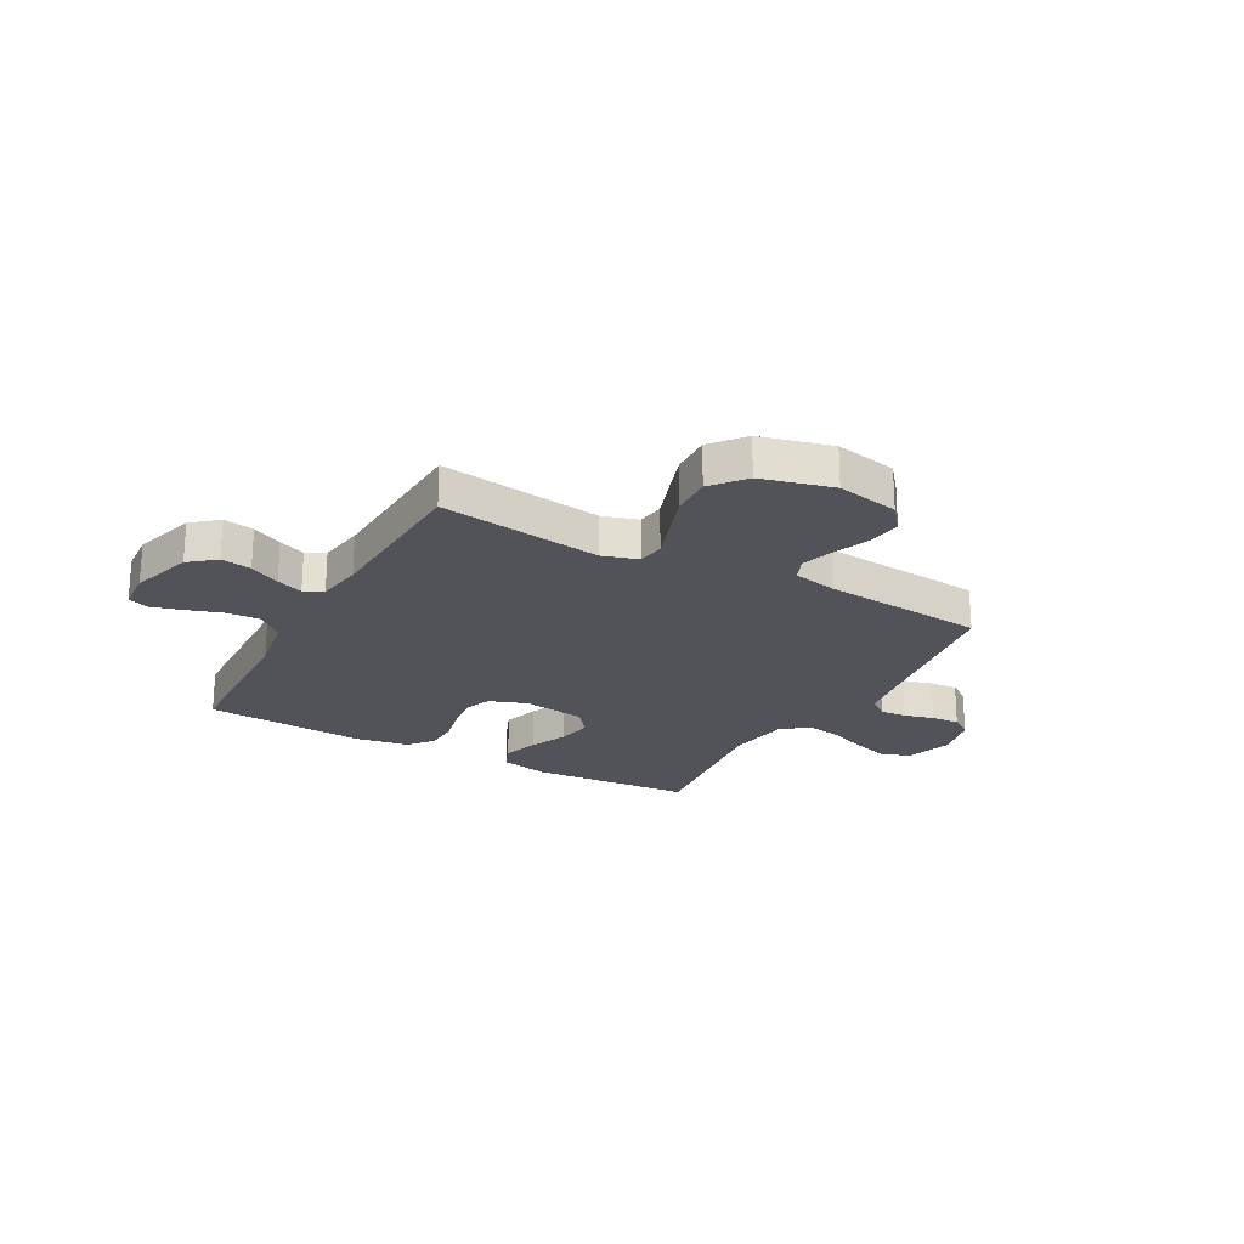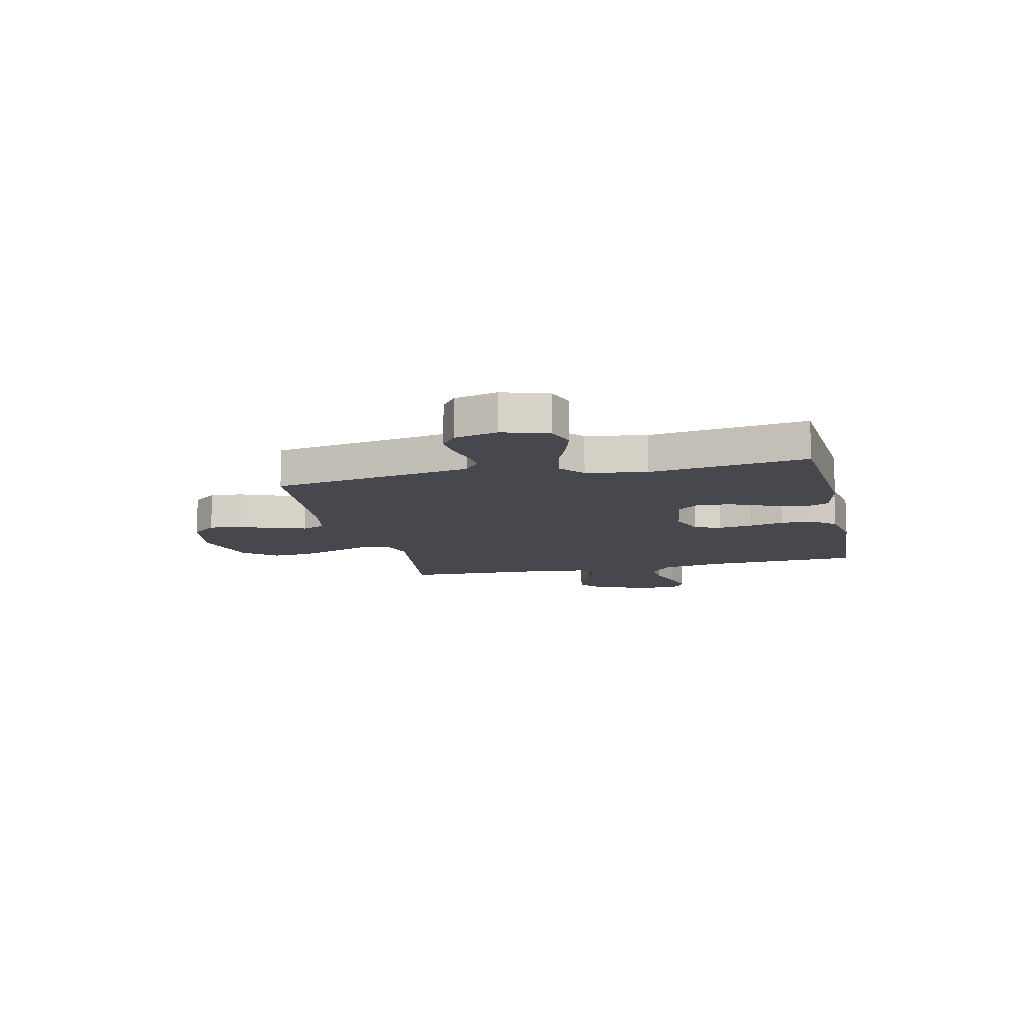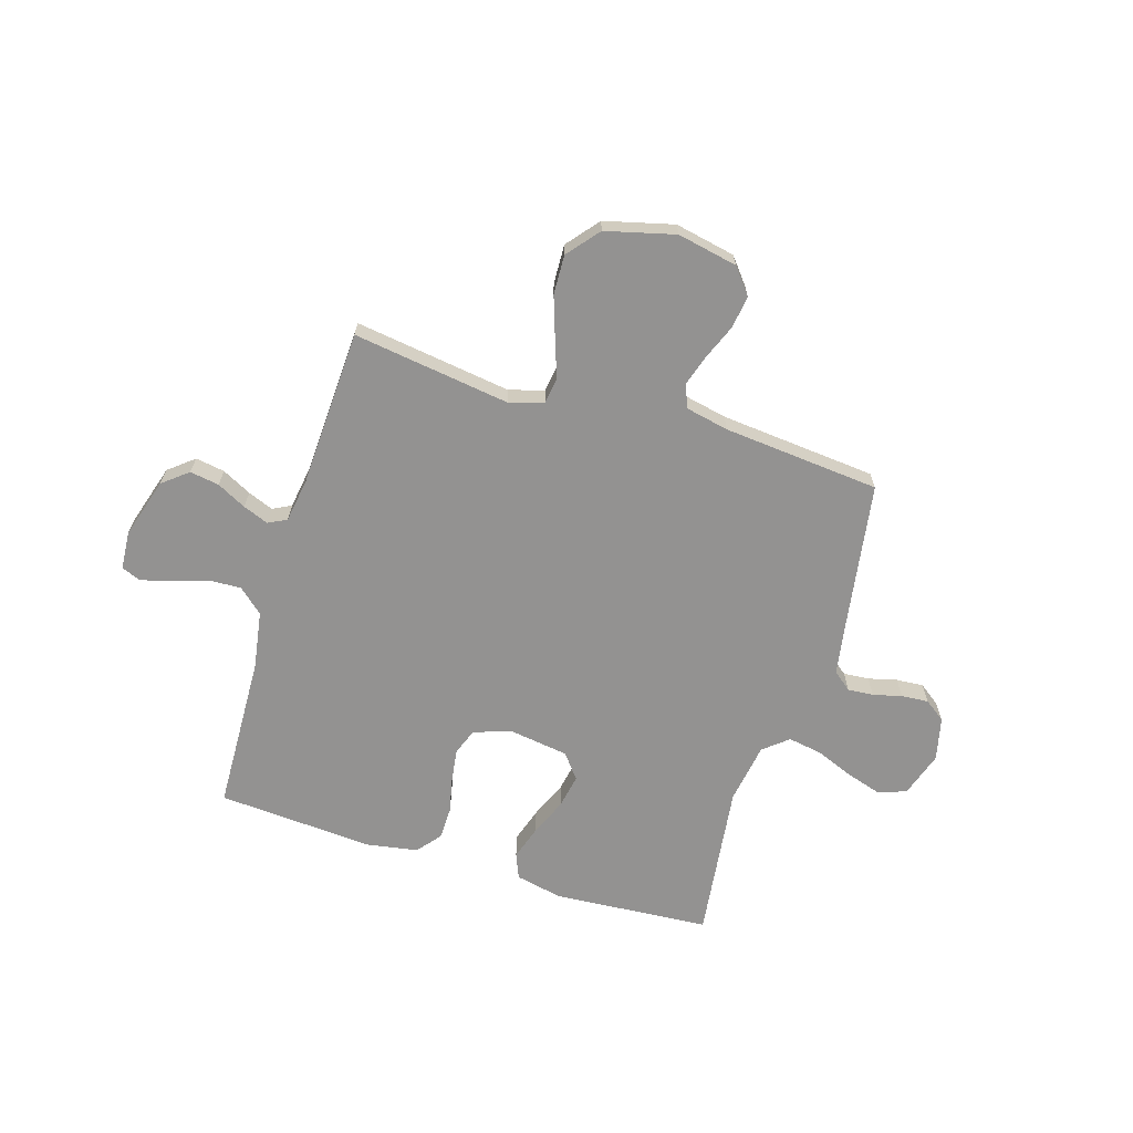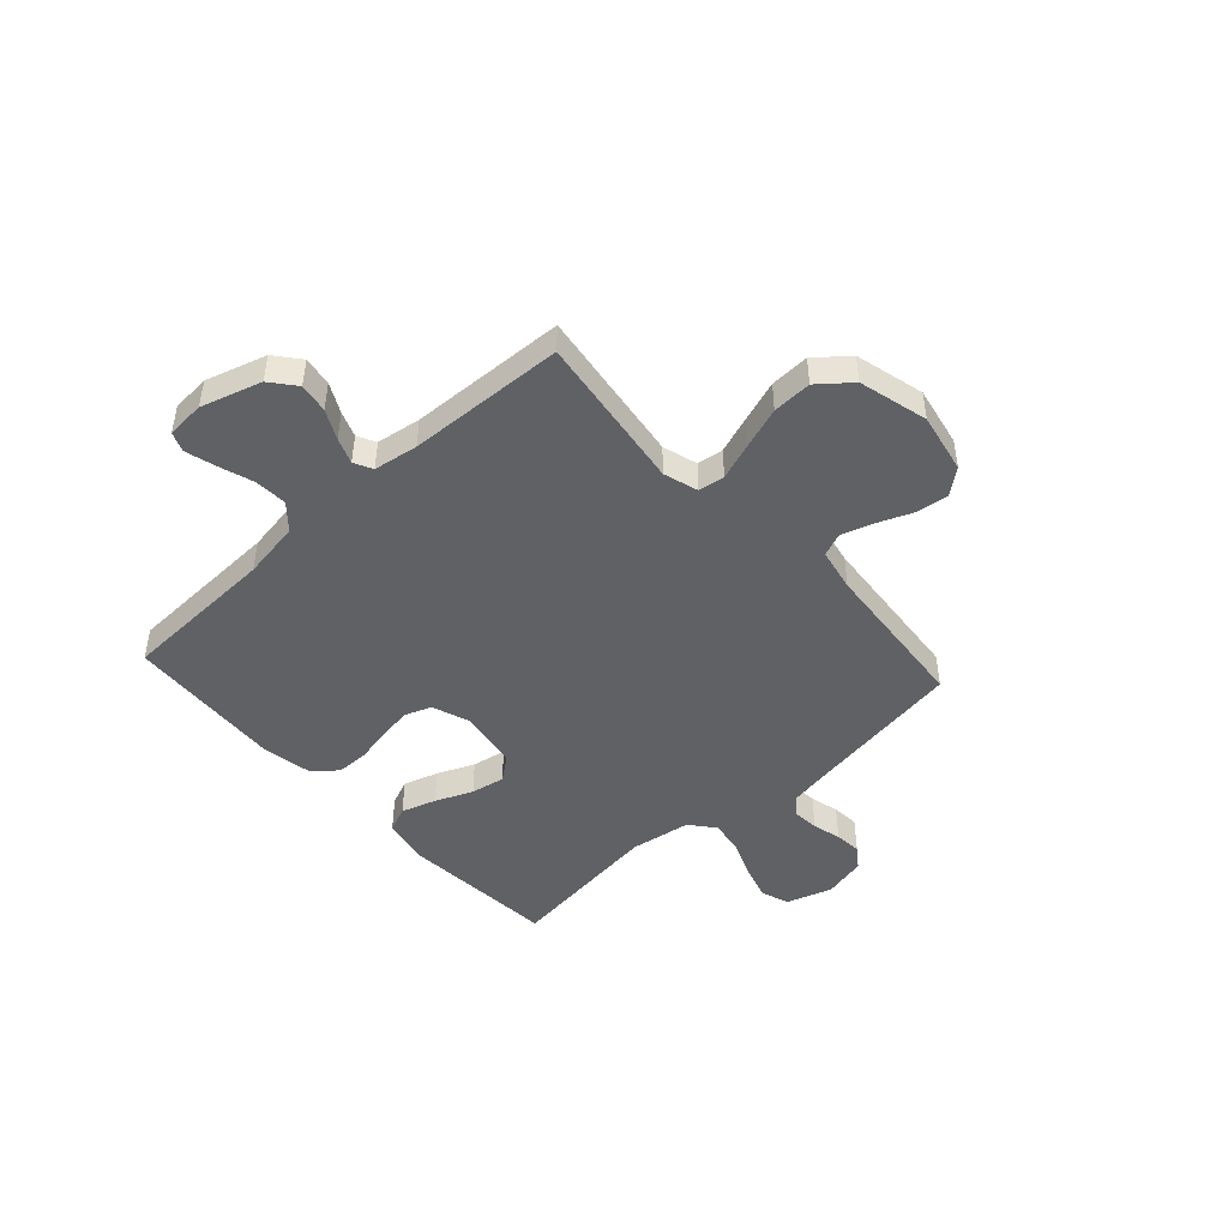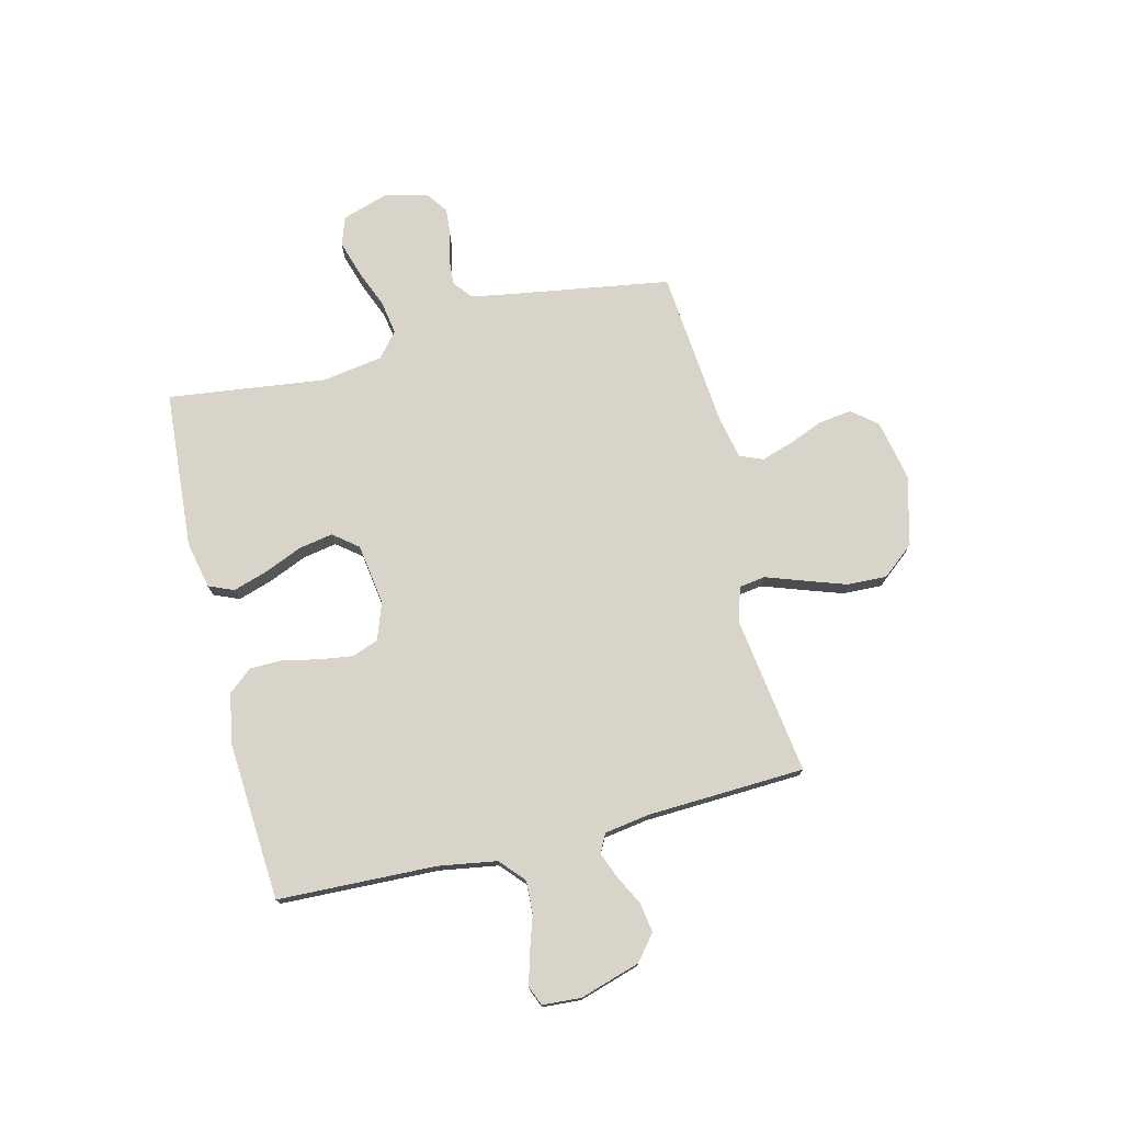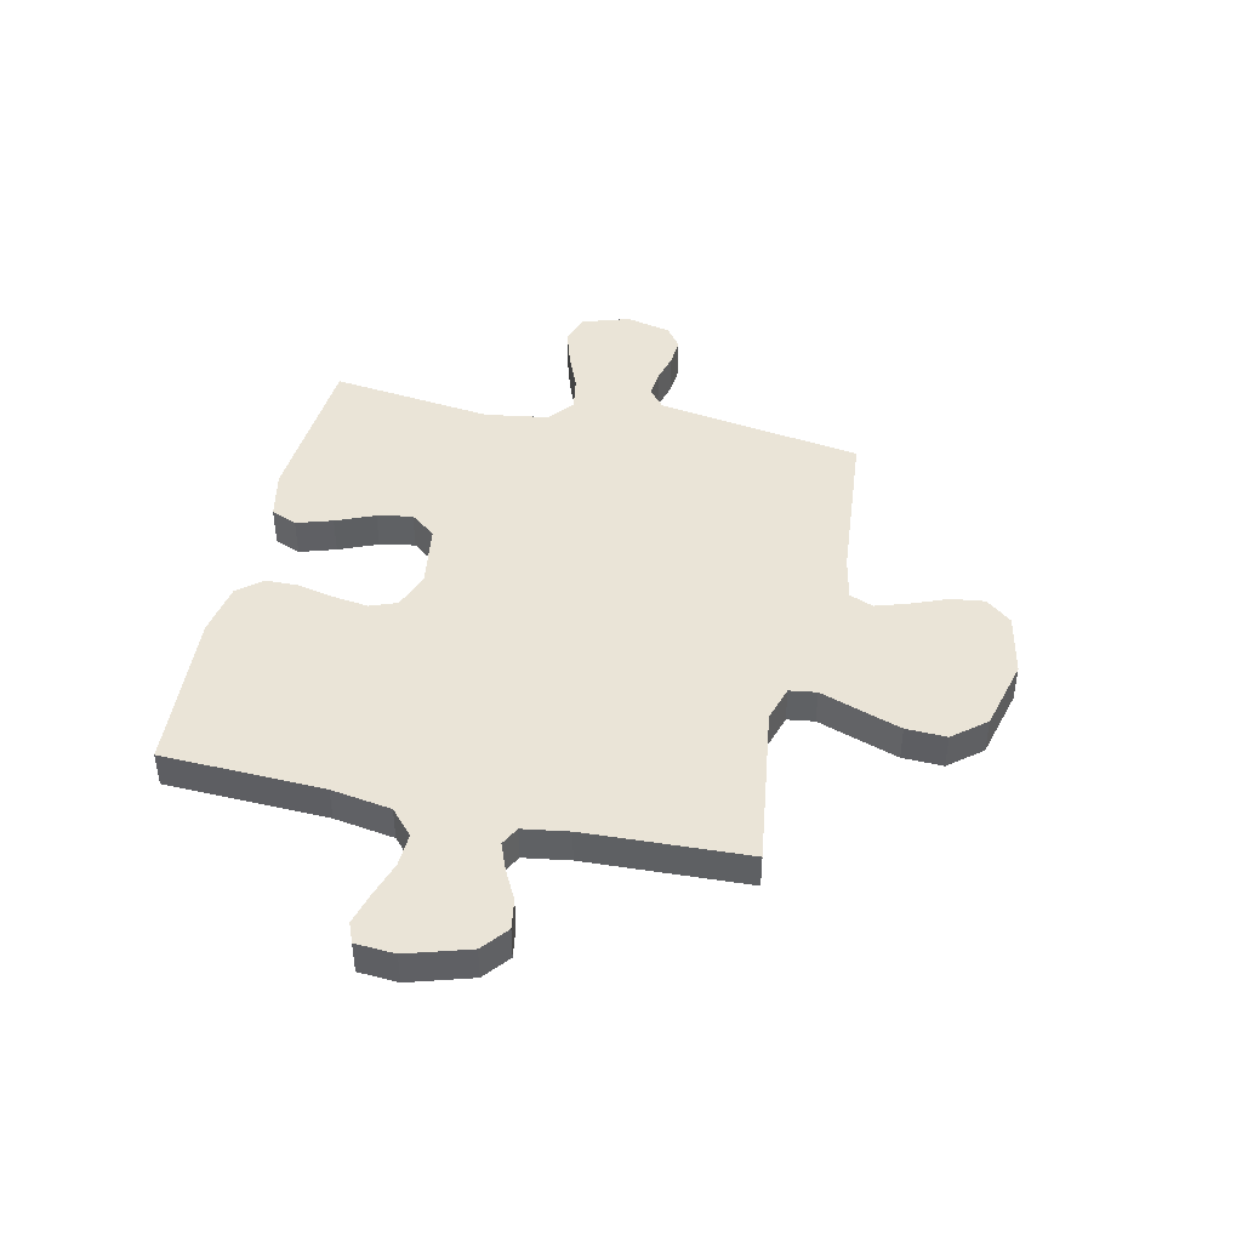
<metadata>
{"format":"obj","ext":"obj","renderer":"f3d","projection":"perspective","resolution":1024,"background":"white","views":[{"elev":-22.7,"azim":-28.8,"up":"+Y"},{"elev":-11.8,"azim":103.0,"up":"+Y"},{"elev":-66.4,"azim":-17.2,"up":"+Y"},{"elev":-46.6,"azim":-47.7,"up":"+Y"},{"elev":75.1,"azim":-103.9,"up":"+Y"},{"elev":43.9,"azim":-77.5,"up":"+Y"}]}
</metadata>
<code>
v 0.5 0.07 0.5
v 0.548 0.07 0.2
v 0.562 0.07 0.119
v 0.598 0.07 0.09
v 0.647 0.07 0.094
v 0.702 0.07 0.108
v 0.754 0.07 0.112
v 0.794 0.07 0.083
v 0.814 0.07 0
v 0.786 0.07 -0.087
v 0.732 0.07 -0.106
v 0.664 0.07 -0.085
v 0.592 0.07 -0.056
v 0.527 0.07 -0.045
v 0.48 0.07 -0.084
v 0.462 0.07 -0.2
v 0.5 0.07 -0.5
v 0.2 0.07 -0.522
v 0.11 0.07 -0.503
v 0.09 0.07 -0.455
v 0.111 0.07 -0.389
v 0.141 0.07 -0.318
v 0.153 0.07 -0.253
v 0.116 0.07 -0.206
v 0 0.07 -0.189
v -0.07 0.07 -0.214
v -0.089 0.07 -0.264
v -0.08 0.07 -0.328
v -0.065 0.07 -0.396
v -0.066 0.07 -0.458
v -0.103 0.07 -0.503
v -0.2 0.07 -0.52
v -0.5 0.07 -0.5
v -0.511 0.07 -0.2
v -0.529 0.07 -0.089
v -0.576 0.07 -0.047
v -0.638 0.07 -0.05
v -0.705 0.07 -0.072
v -0.763 0.07 -0.088
v -0.8 0.07 -0.073
v -0.805 0.07 0
v -0.77 0.07 0.115
v -0.722 0.07 0.154
v -0.666 0.07 0.145
v -0.61 0.07 0.116
v -0.561 0.07 0.097
v -0.526 0.07 0.115
v -0.513 0.07 0.2
v -0.5 0.07 0.5
v -0.2 0.07 0.458
v -0.134 0.07 0.478
v -0.127 0.07 0.528
v -0.152 0.07 0.599
v -0.179 0.07 0.678
v -0.182 0.07 0.753
v -0.132 0.07 0.814
v 0 0.07 0.848
v 0.115 0.07 0.825
v 0.154 0.07 0.777
v 0.146 0.07 0.715
v 0.119 0.07 0.648
v 0.1 0.07 0.588
v 0.118 0.07 0.544
v 0.2 0.07 0.527
v 0.5 0 0.5
v 0.548 0 0.2
v 0.562 0 0.119
v 0.598 0 0.09
v 0.647 0 0.094
v 0.702 0 0.108
v 0.754 0 0.112
v 0.794 0 0.083
v 0.814 0 0
v 0.786 0 -0.087
v 0.732 0 -0.106
v 0.664 0 -0.085
v 0.592 0 -0.056
v 0.527 0 -0.045
v 0.48 0 -0.084
v 0.462 0 -0.2
v 0.5 0 -0.5
v 0.2 0 -0.522
v 0.11 0 -0.503
v 0.09 0 -0.455
v 0.111 0 -0.389
v 0.141 0 -0.318
v 0.153 0 -0.253
v 0.116 0 -0.206
v 0 0 -0.189
v -0.07 0 -0.214
v -0.089 0 -0.264
v -0.08 0 -0.328
v -0.065 0 -0.396
v -0.066 0 -0.458
v -0.103 0 -0.503
v -0.2 0 -0.52
v -0.5 0 -0.5
v -0.511 0 -0.2
v -0.529 0 -0.089
v -0.576 0 -0.047
v -0.638 0 -0.05
v -0.705 0 -0.072
v -0.763 0 -0.088
v -0.8 0 -0.073
v -0.805 0 0
v -0.77 0 0.115
v -0.722 0 0.154
v -0.666 0 0.145
v -0.61 0 0.116
v -0.561 0 0.097
v -0.526 0 0.115
v -0.513 0 0.2
v -0.5 0 0.5
v -0.2 0 0.458
v -0.134 0 0.478
v -0.127 0 0.528
v -0.152 0 0.599
v -0.179 0 0.678
v -0.182 0 0.753
v -0.132 0 0.814
v 0 0 0.848
v 0.115 0 0.825
v 0.154 0 0.777
v 0.146 0 0.715
v 0.119 0 0.648
v 0.1 0 0.588
v 0.118 0 0.544
v 0.2 0 0.527
f 59 60 61
f 58 59 61
f 57 58 61
f 56 57 61
f 55 56 61
f 54 55 61
f 53 54 61
f 52 53 61
f 51 52 61 62
f 48 49 50
f 47 48 50 51
f 43 44 45
f 42 43 45
f 41 42 45
f 40 41 45
f 39 40 45
f 38 39 45
f 37 38 45
f 36 37 45 46
f 35 36 46 47
f 32 33 34
f 31 32 34
f 30 31 34
f 29 30 34
f 28 29 34
f 34 35 47
f 28 34 47
f 27 28 47
f 20 21 22
f 19 20 22
f 18 19 22
f 17 18 22
f 16 17 22
f 15 16 22 23
f 14 15 23 24
f 11 12 13
f 10 11 13
f 9 10 13
f 8 9 13
f 7 8 13
f 6 7 13
f 5 6 13
f 4 5 13 14
f 14 24 25
f 4 14 25
f 3 4 25
f 64 1 2
f 3 25 26
f 2 3 26
f 64 2 26
f 63 64 26
f 51 62 63
f 47 51 63
f 27 47 63
f 26 27 63
f 125 124 123
f 125 123 122
f 125 122 121
f 125 121 120
f 125 120 119
f 125 119 118
f 125 118 117
f 125 117 116
f 126 125 116 115
f 114 113 112
f 115 114 112 111
f 109 108 107
f 109 107 106
f 109 106 105
f 109 105 104
f 109 104 103
f 109 103 102
f 109 102 101
f 110 109 101 100
f 111 110 100 99
f 98 97 96
f 98 96 95
f 98 95 94
f 98 94 93
f 98 93 92
f 111 99 98
f 111 98 92
f 111 92 91
f 86 85 84
f 86 84 83
f 86 83 82
f 86 82 81
f 86 81 80
f 87 86 80 79
f 88 87 79 78
f 77 76 75
f 77 75 74
f 77 74 73
f 77 73 72
f 77 72 71
f 77 71 70
f 77 70 69
f 78 77 69 68
f 89 88 78
f 89 78 68
f 89 68 67
f 66 65 128
f 90 89 67
f 90 67 66
f 90 66 128
f 90 128 127
f 127 126 115
f 127 115 111
f 127 111 91
f 127 91 90
f 1 65 66 2
f 2 66 67 3
f 3 67 68 4
f 4 68 69 5
f 5 69 70 6
f 6 70 71 7
f 7 71 72 8
f 8 72 73 9
f 9 73 74 10
f 10 74 75 11
f 11 75 76 12
f 12 76 77 13
f 13 77 78 14
f 14 78 79 15
f 15 79 80 16
f 16 80 81 17
f 17 81 82 18
f 18 82 83 19
f 19 83 84 20
f 20 84 85 21
f 21 85 86 22
f 22 86 87 23
f 23 87 88 24
f 24 88 89 25
f 25 89 90 26
f 26 90 91 27
f 27 91 92 28
f 28 92 93 29
f 29 93 94 30
f 30 94 95 31
f 31 95 96 32
f 32 96 97 33
f 33 97 98 34
f 34 98 99 35
f 35 99 100 36
f 36 100 101 37
f 37 101 102 38
f 38 102 103 39
f 39 103 104 40
f 40 104 105 41
f 41 105 106 42
f 42 106 107 43
f 43 107 108 44
f 44 108 109 45
f 45 109 110 46
f 46 110 111 47
f 47 111 112 48
f 48 112 113 49
f 49 113 114 50
f 50 114 115 51
f 51 115 116 52
f 52 116 117 53
f 53 117 118 54
f 54 118 119 55
f 55 119 120 56
f 56 120 121 57
f 57 121 122 58
f 58 122 123 59
f 59 123 124 60
f 60 124 125 61
f 61 125 126 62
f 62 126 127 63
f 63 127 128 64
f 64 128 65 1

</code>
